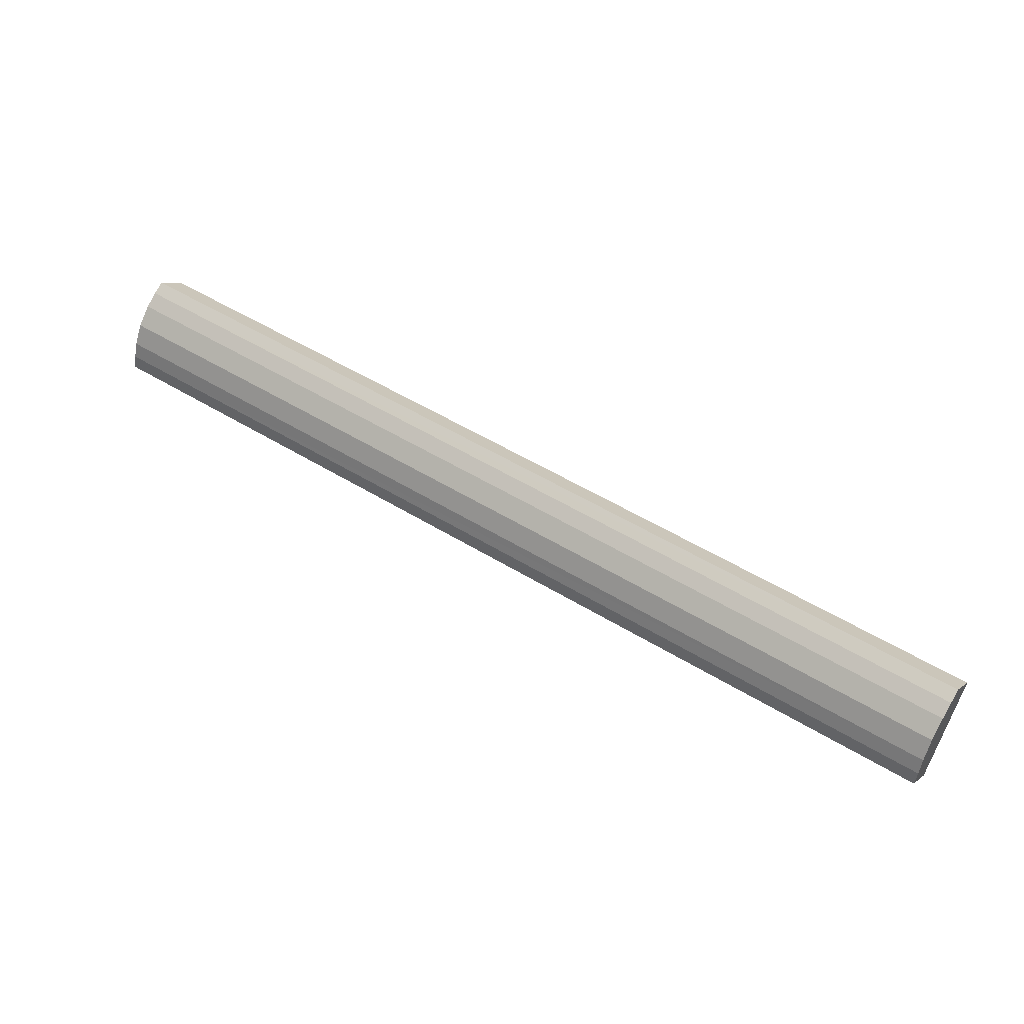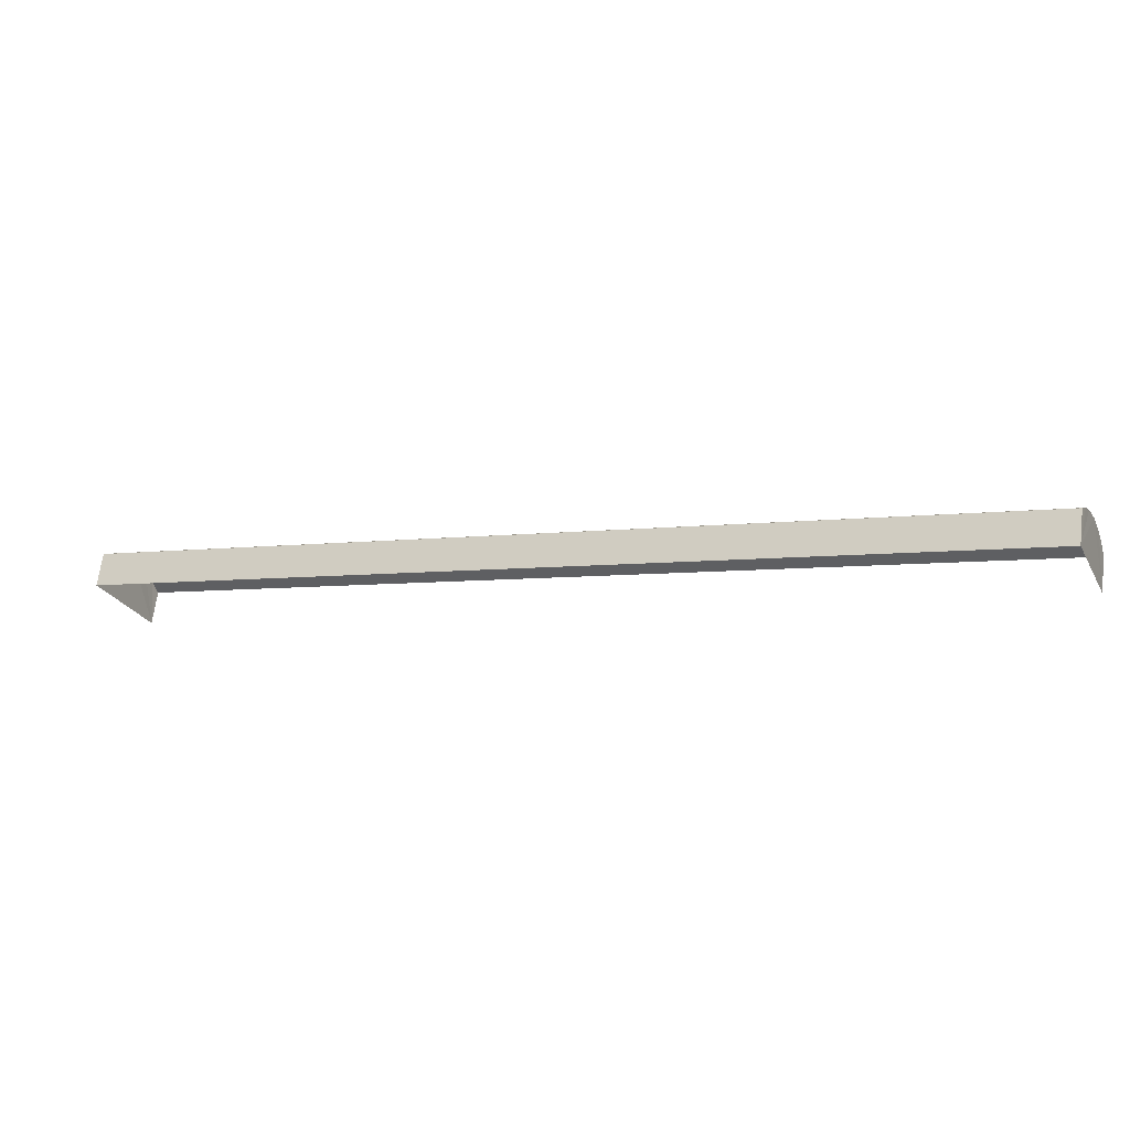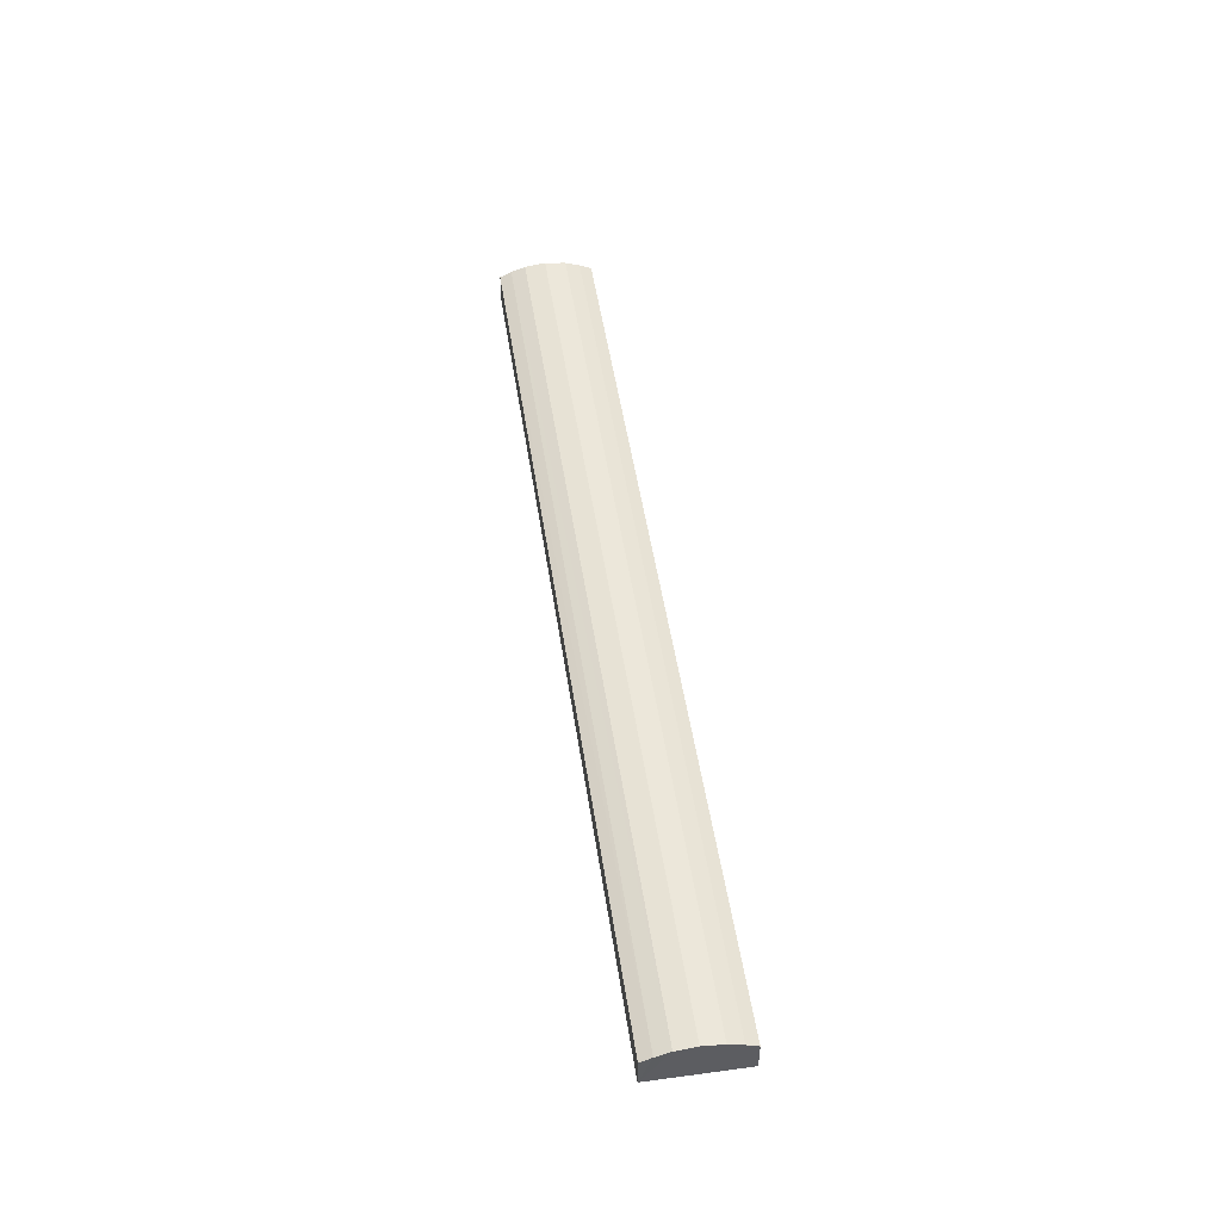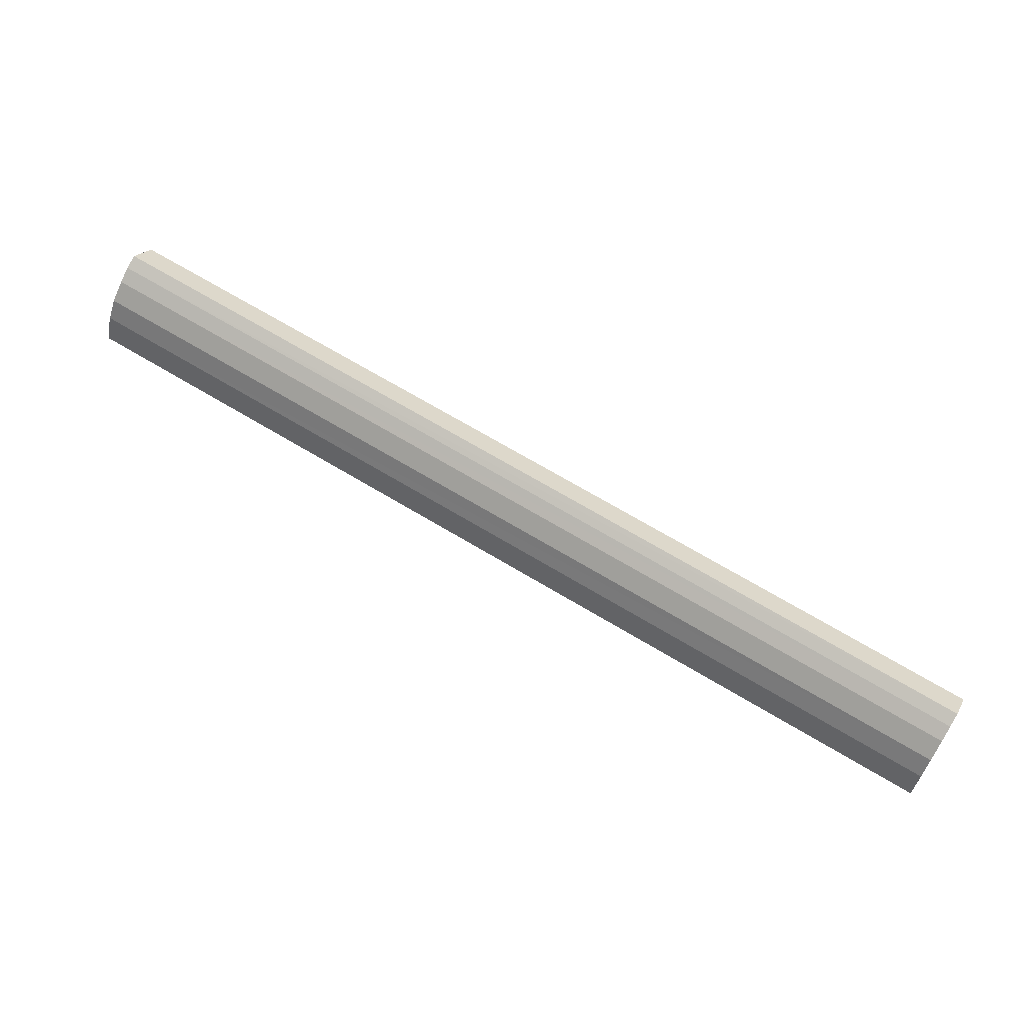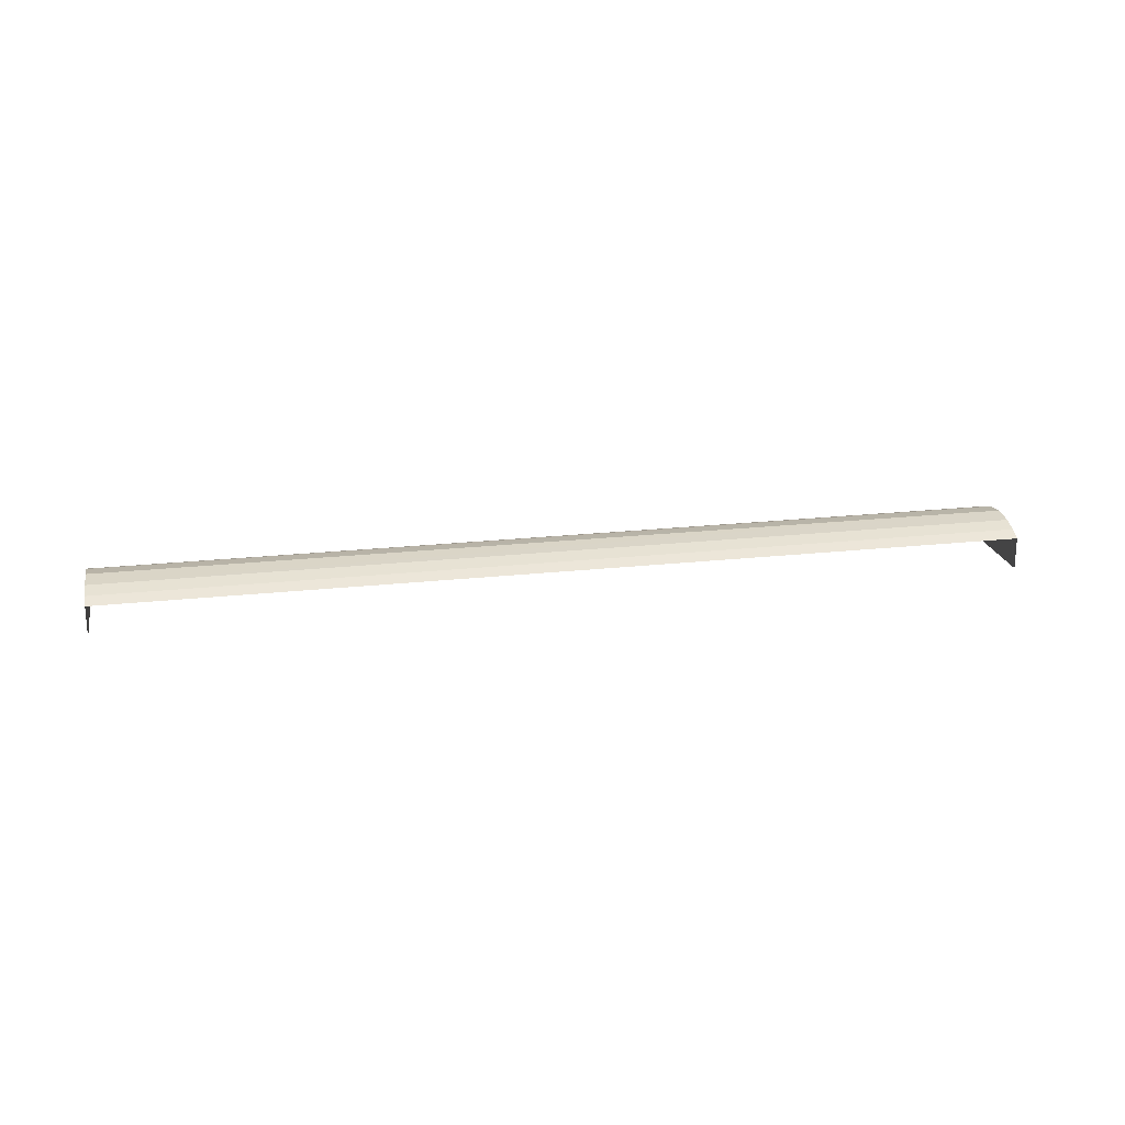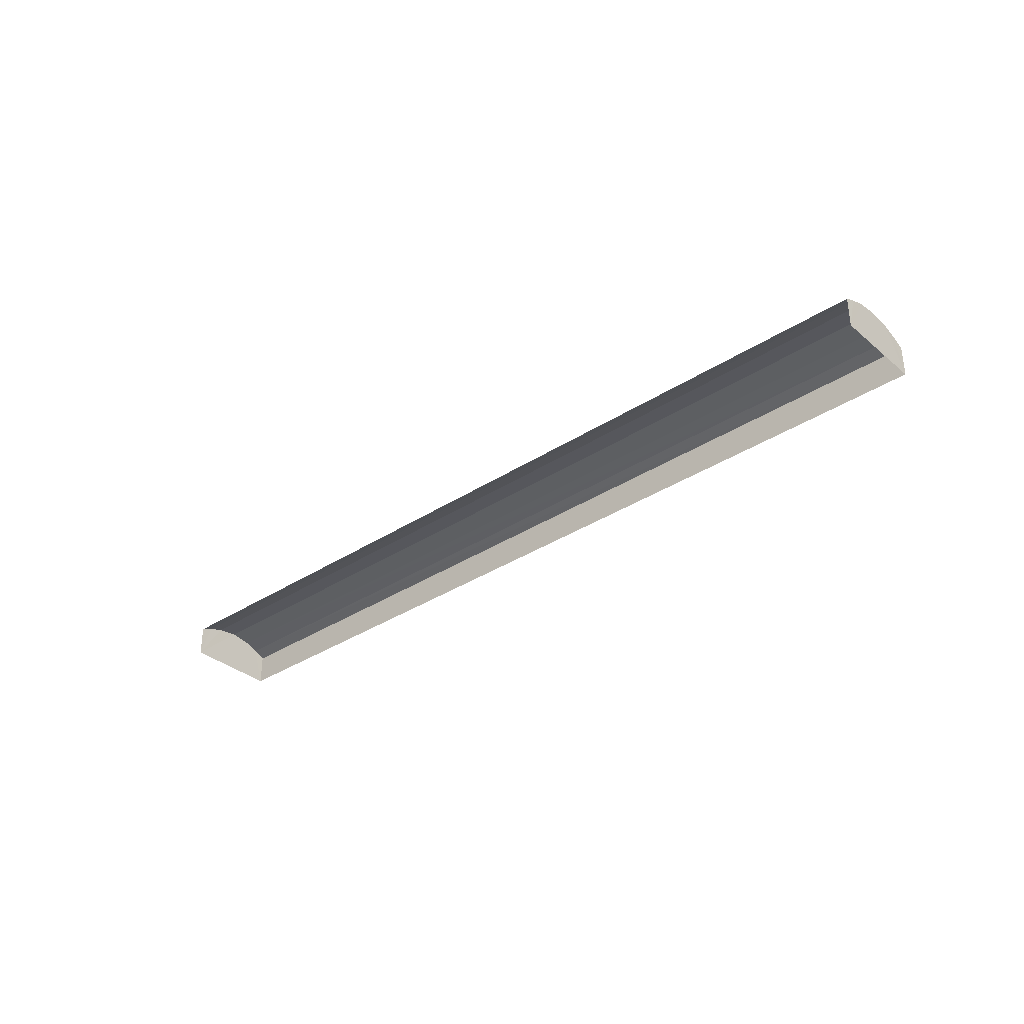
<metadata>
{"format":"obj","ext":"obj","renderer":"f3d","projection":"perspective","resolution":1024,"background":"white","views":[{"elev":7.0,"azim":26.7,"up":"+Y"},{"elev":67.9,"azim":-172.8,"up":"+Y"},{"elev":50.1,"azim":-121.1,"up":"+Z"},{"elev":20.1,"azim":22.2,"up":"+Y"},{"elev":21.0,"azim":-33.9,"up":"+Z"},{"elev":-34.2,"azim":18.9,"up":"+Z"}]}
</metadata>
<code>
v -2.203e+05 -1.253e+05 11.75
v -2.203e+05 -1.253e+05 11.75
v -2.203e+05 -1.253e+05 11.75
v -2.203e+05 -1.253e+05 11.75
v -2.203e+05 -1.253e+05 14.3
v -2.203e+05 -1.253e+05 14.14
v -2.203e+05 -1.253e+05 14.14
v -2.203e+05 -1.253e+05 14.3
v -2.203e+05 -1.253e+05 14.14
v -2.203e+05 -1.253e+05 14.14
v -2.203e+05 -1.253e+05 13.86
v -2.203e+05 -1.253e+05 13.86
v -2.203e+05 -1.253e+05 13.86
v -2.203e+05 -1.253e+05 13.86
v -2.203e+05 -1.253e+05 13.54
v -2.203e+05 -1.253e+05 13.54
v -2.203e+05 -1.253e+05 13.54
v -2.203e+05 -1.253e+05 13.54
f 1 2 3
f 4 1 3
f 17 3 2
f 18 17 2
f 5 6 7
f 5 8 6
f 9 10 8
f 5 9 8
f 11 12 10
f 9 11 10
f 7 13 14
f 7 6 13
f 15 14 13
f 15 16 14
f 17 18 12
f 11 17 12
f 15 1 4
f 16 15 4
f 18 2 12
f 2 1 8
f 12 2 10
f 1 15 13
f 10 2 8
f 8 1 6
f 6 1 13
f 16 4 14
f 4 3 5
f 14 4 7
f 3 17 11
f 7 4 5
f 5 3 9
f 9 3 11

</code>
